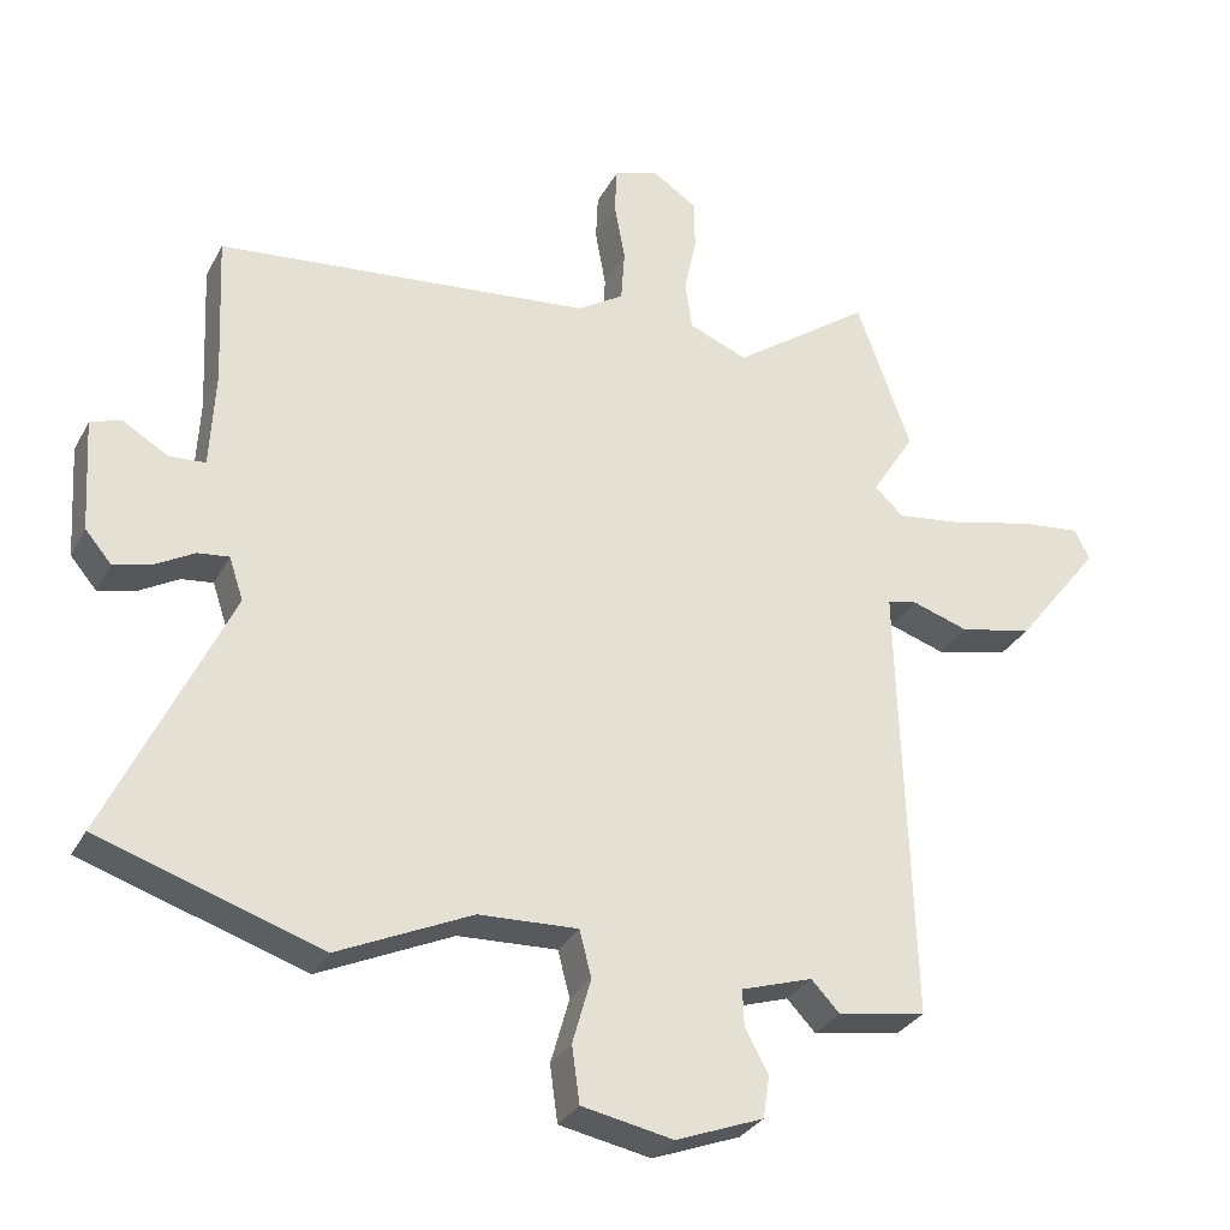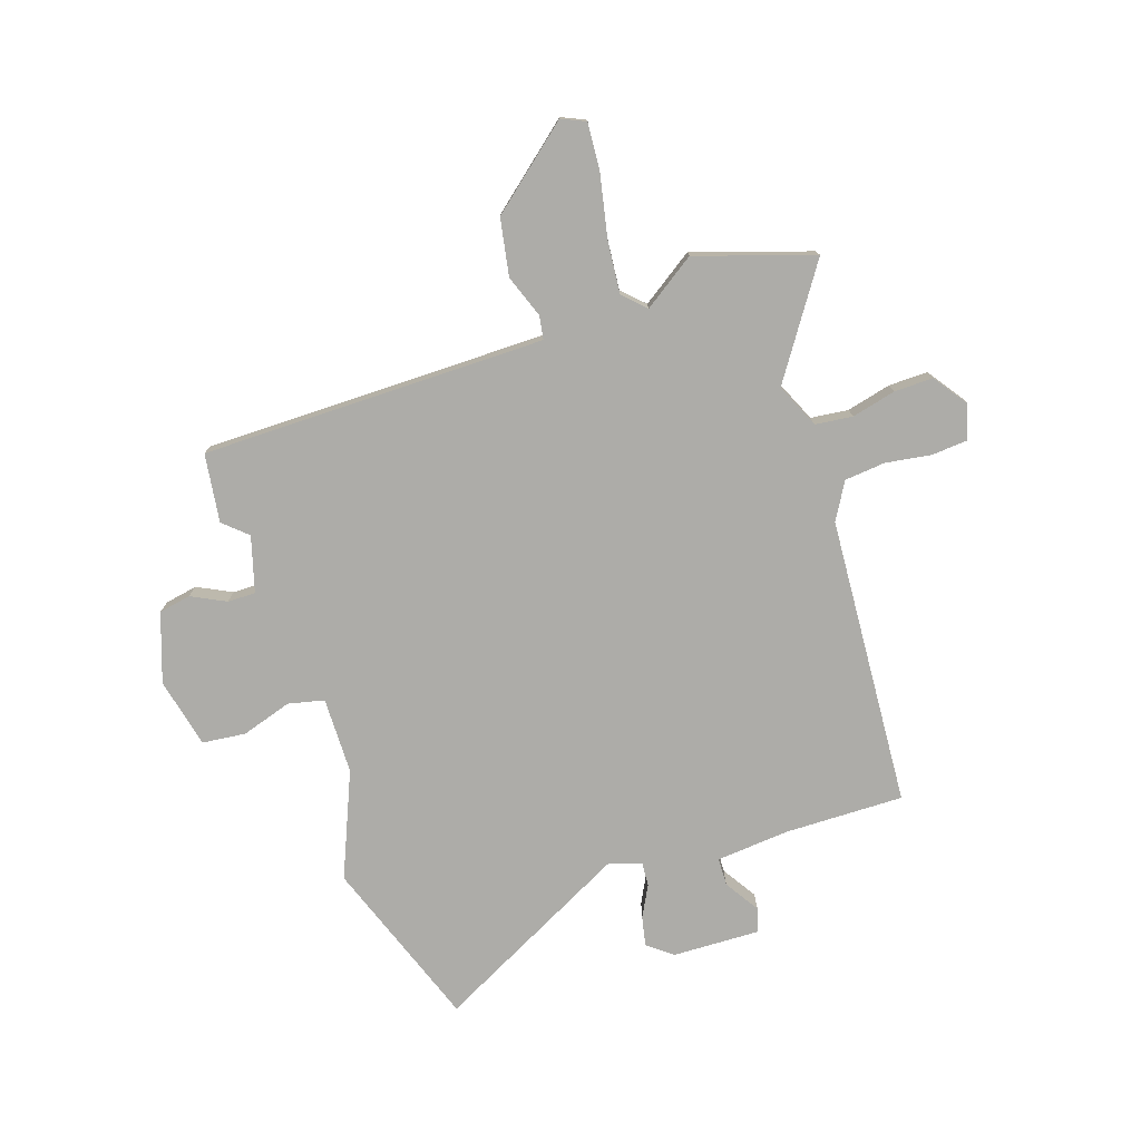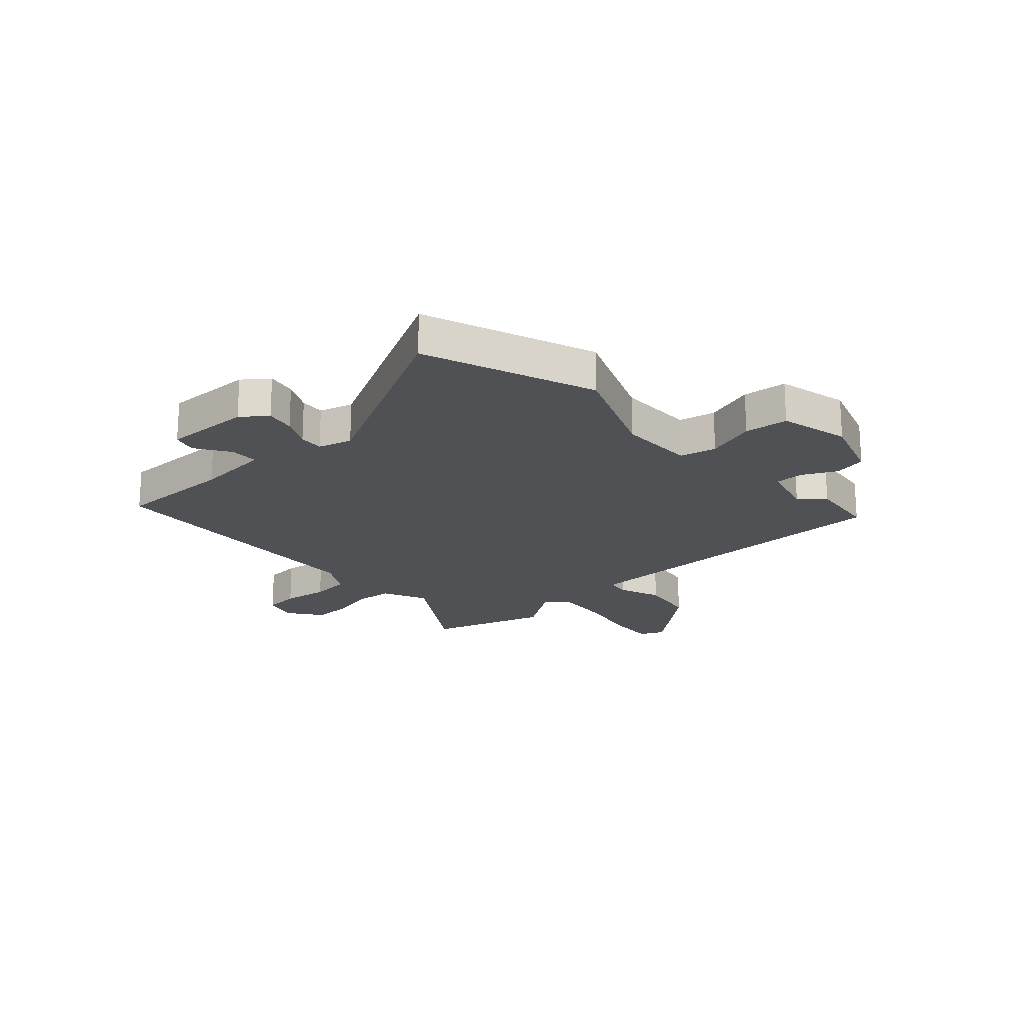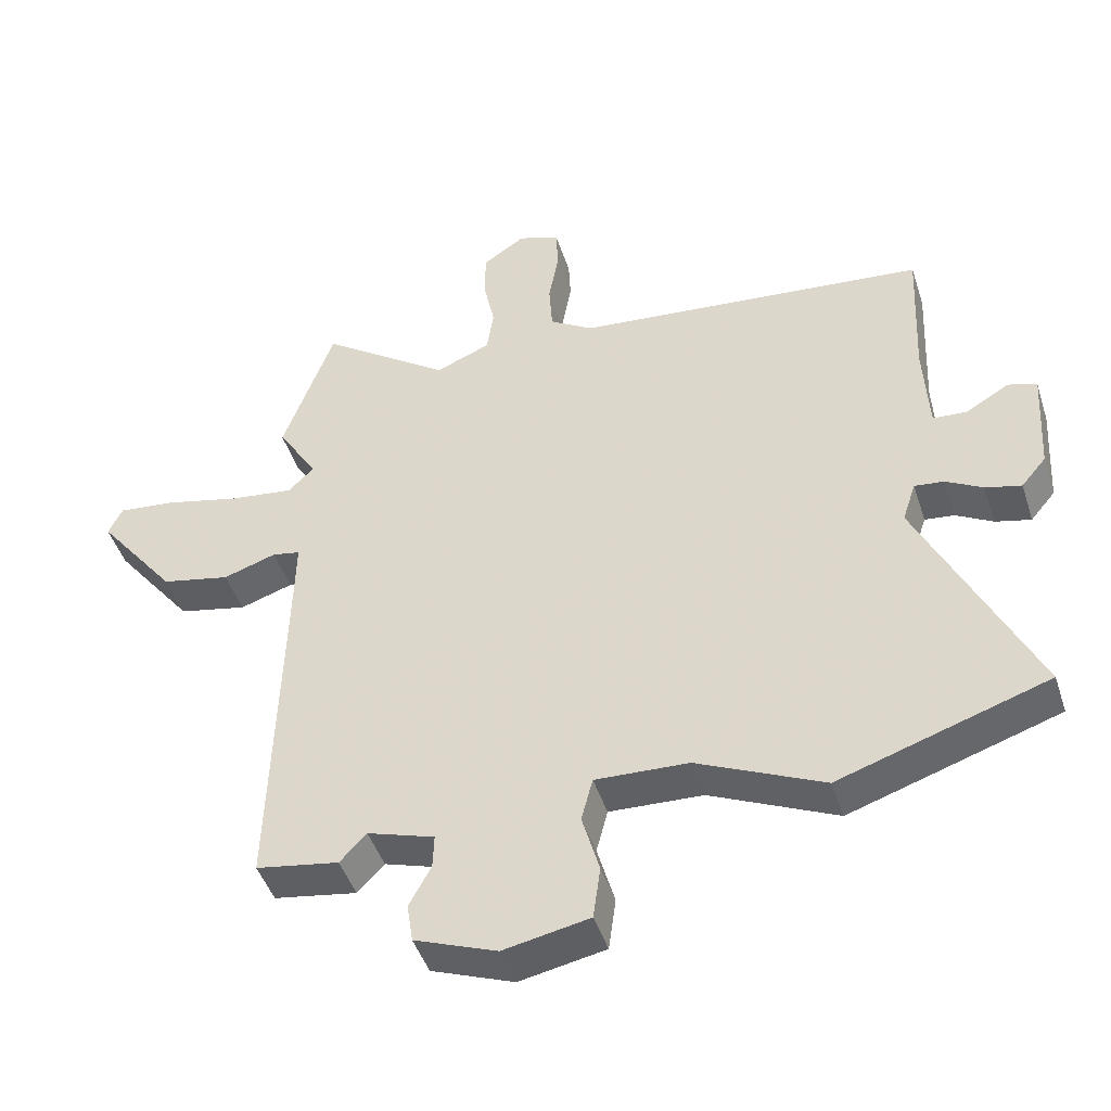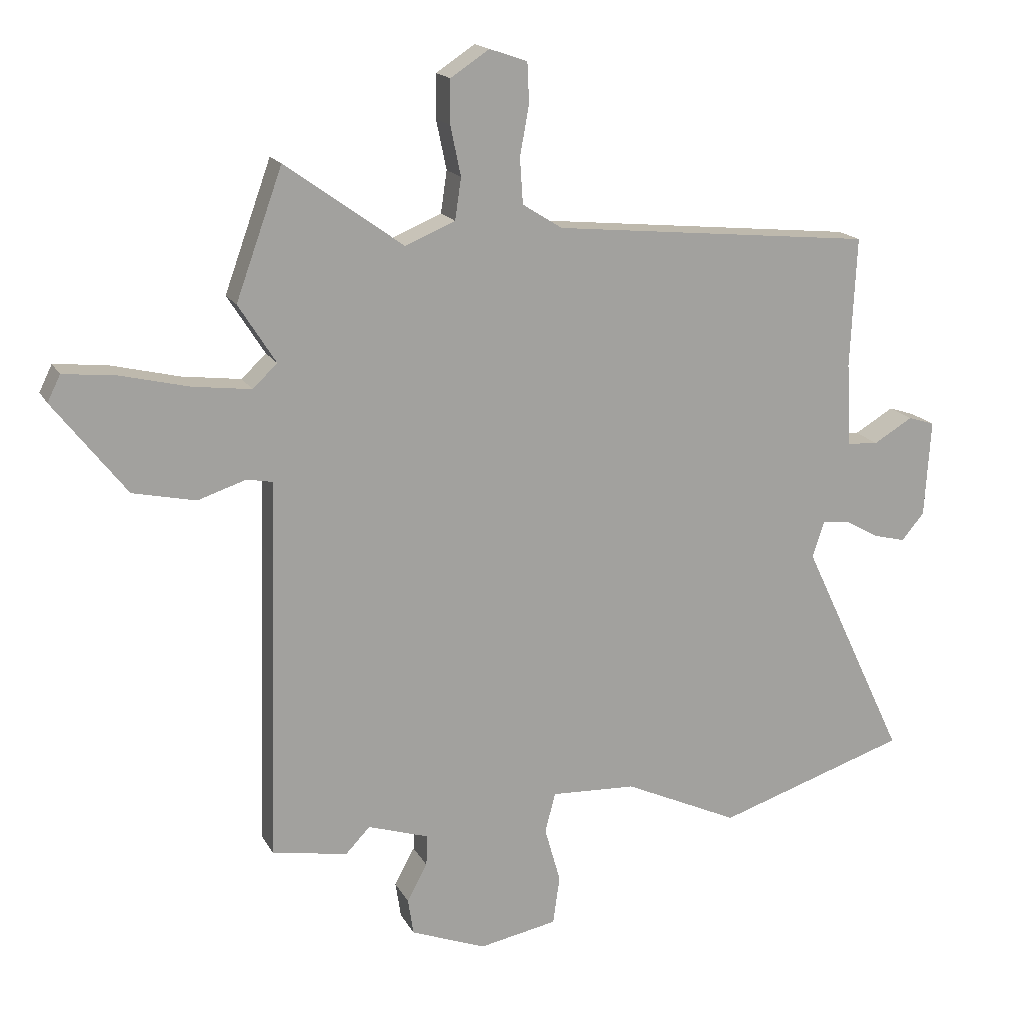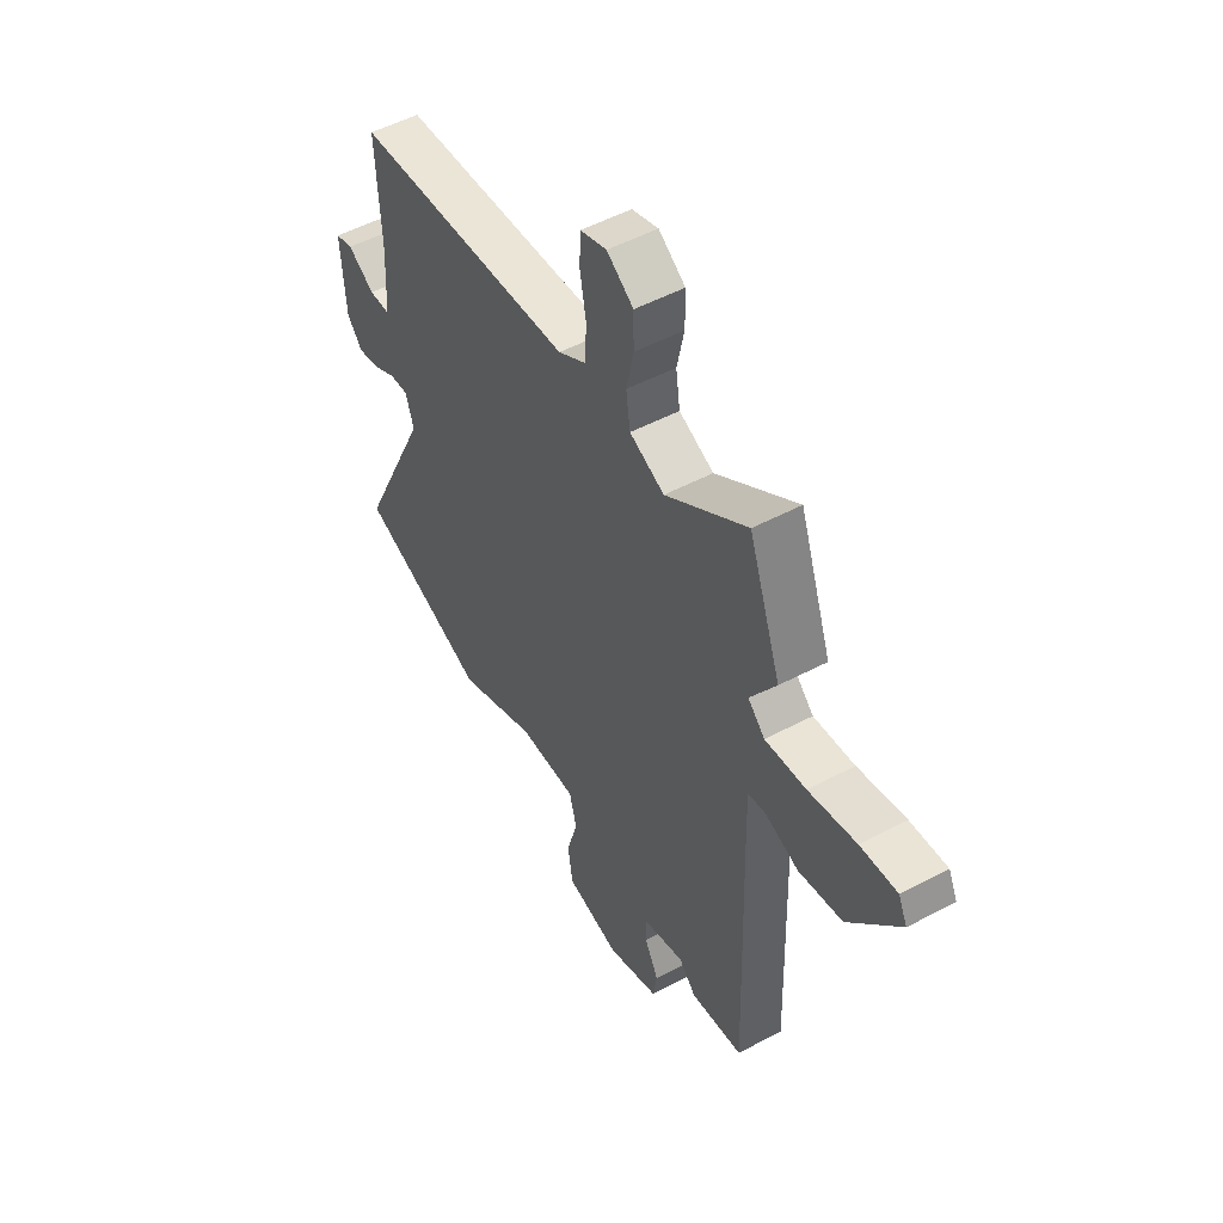
<metadata>
{"format":"obj","ext":"obj","renderer":"f3d","projection":"perspective","resolution":1024,"background":"white","views":[{"elev":-30.5,"azim":156.3,"up":"+Z"},{"elev":-76.7,"azim":-69.8,"up":"+Y"},{"elev":-20.0,"azim":134.7,"up":"+Y"},{"elev":-45.8,"azim":17.7,"up":"+Z"},{"elev":16.7,"azim":-19.9,"up":"+Z"},{"elev":51.8,"azim":-119.8,"up":"+Z"}]}
</metadata>
<code>
v 0.628 0.07 -0.458
v 0.317 0.07 -0.56
v 0.129 0.07 -0.474
v -0.01 0.07 -0.468
v -0.027 0.07 -0.533
v -0.001 0.07 -0.625
v -0.012 0.07 -0.704
v -0.14 0.07 -0.729
v -0.263 0.07 -0.682
v -0.272 0.07 -0.623
v -0.239 0.07 -0.562
v -0.237 0.07 -0.511
v -0.337 0.07 -0.479
v -0.377 0.07 -0.521
v -0.501 0.07 -0.5
v -0.486 0.07 0.002
v -0.483 0.07 0.126
v -0.525 0.07 0.134
v -0.604 0.07 0.108
v -0.707 0.07 0.13
v -0.826 0.07 0.282
v -0.805 0.07 0.325
v -0.719 0.07 0.316
v -0.607 0.07 0.289
v -0.511 0.07 0.277
v -0.471 0.07 0.315
v -0.532 0.07 0.411
v -0.456 0.07 0.622
v -0.263 0.07 0.484
v -0.181 0.07 0.518
v -0.171 0.07 0.586
v -0.188 0.07 0.667
v -0.187 0.07 0.738
v -0.124 0.07 0.78
v -0.062 0.07 0.759
v -0.059 0.07 0.694
v -0.074 0.07 0.611
v -0.069 0.07 0.537
v -0.004 0.07 0.496
v 0.522 0.07 0.445
v 0.512 0.07 0.232
v 0.519 0.07 0.095
v 0.57 0.07 0.092
v 0.634 0.07 0.13
v 0.677 0.07 0.116
v 0.667 0.07 -0.043
v 0.63 0.07 -0.087
v 0.577 0.07 -0.074
v 0.522 0.07 -0.043
v 0.478 0.07 -0.038
v 0.458 0.07 -0.098
v 0.628 0 -0.458
v 0.317 0 -0.56
v 0.129 0 -0.474
v -0.01 0 -0.468
v -0.027 0 -0.533
v -0.001 0 -0.625
v -0.012 0 -0.704
v -0.14 0 -0.729
v -0.263 0 -0.682
v -0.272 0 -0.623
v -0.239 0 -0.562
v -0.237 0 -0.511
v -0.337 0 -0.479
v -0.377 0 -0.521
v -0.501 0 -0.5
v -0.486 0 0.002
v -0.483 0 0.126
v -0.525 0 0.134
v -0.604 0 0.108
v -0.707 0 0.13
v -0.826 0 0.282
v -0.805 0 0.325
v -0.719 0 0.316
v -0.607 0 0.289
v -0.511 0 0.277
v -0.471 0 0.315
v -0.532 0 0.411
v -0.456 0 0.622
v -0.263 0 0.484
v -0.181 0 0.518
v -0.171 0 0.586
v -0.188 0 0.667
v -0.187 0 0.738
v -0.124 0 0.78
v -0.062 0 0.759
v -0.059 0 0.694
v -0.074 0 0.611
v -0.069 0 0.537
v -0.004 0 0.496
v 0.522 0 0.445
v 0.512 0 0.232
v 0.519 0 0.095
v 0.57 0 0.092
v 0.634 0 0.13
v 0.677 0 0.116
v 0.667 0 -0.043
v 0.63 0 -0.087
v 0.577 0 -0.074
v 0.522 0 -0.043
v 0.478 0 -0.038
v 0.458 0 -0.098
f 46 47 48 49
f 46 49 50
f 43 44 45 46
f 42 43 46 50
f 41 42 50 51
f 39 40 41 51
f 34 35 36 37
f 34 37 38
f 31 32 33 34
f 30 31 34 38
f 29 30 38 39
f 26 27 28 29
f 25 26 29 39
f 21 22 23 24
f 21 24 25
f 18 19 20 21
f 17 18 21 25
f 13 14 15 16
f 12 13 16 17
f 8 9 10 11
f 8 11 12
f 5 6 7 8
f 4 5 8 12
f 51 1 2 3
f 51 3 4
f 17 25 39 51
f 4 12 17 51
f 100 99 98 97
f 101 100 97
f 97 96 95 94
f 101 97 94 93
f 102 101 93 92
f 102 92 91 90
f 88 87 86 85
f 89 88 85
f 85 84 83 82
f 89 85 82 81
f 90 89 81 80
f 80 79 78 77
f 90 80 77 76
f 75 74 73 72
f 76 75 72
f 72 71 70 69
f 76 72 69 68
f 67 66 65 64
f 68 67 64 63
f 62 61 60 59
f 63 62 59
f 59 58 57 56
f 63 59 56 55
f 54 53 52 102
f 55 54 102
f 102 90 76 68
f 102 68 63 55
f 1 52 53 2
f 2 53 54 3
f 3 54 55 4
f 4 55 56 5
f 5 56 57 6
f 6 57 58 7
f 7 58 59 8
f 8 59 60 9
f 9 60 61 10
f 10 61 62 11
f 11 62 63 12
f 12 63 64 13
f 13 64 65 14
f 14 65 66 15
f 15 66 67 16
f 16 67 68 17
f 17 68 69 18
f 18 69 70 19
f 19 70 71 20
f 20 71 72 21
f 21 72 73 22
f 22 73 74 23
f 23 74 75 24
f 24 75 76 25
f 25 76 77 26
f 26 77 78 27
f 27 78 79 28
f 28 79 80 29
f 29 80 81 30
f 30 81 82 31
f 31 82 83 32
f 32 83 84 33
f 33 84 85 34
f 34 85 86 35
f 35 86 87 36
f 36 87 88 37
f 37 88 89 38
f 38 89 90 39
f 39 90 91 40
f 40 91 92 41
f 41 92 93 42
f 42 93 94 43
f 43 94 95 44
f 44 95 96 45
f 45 96 97 46
f 46 97 98 47
f 47 98 99 48
f 48 99 100 49
f 49 100 101 50
f 50 101 102 51
f 51 102 52 1

</code>
